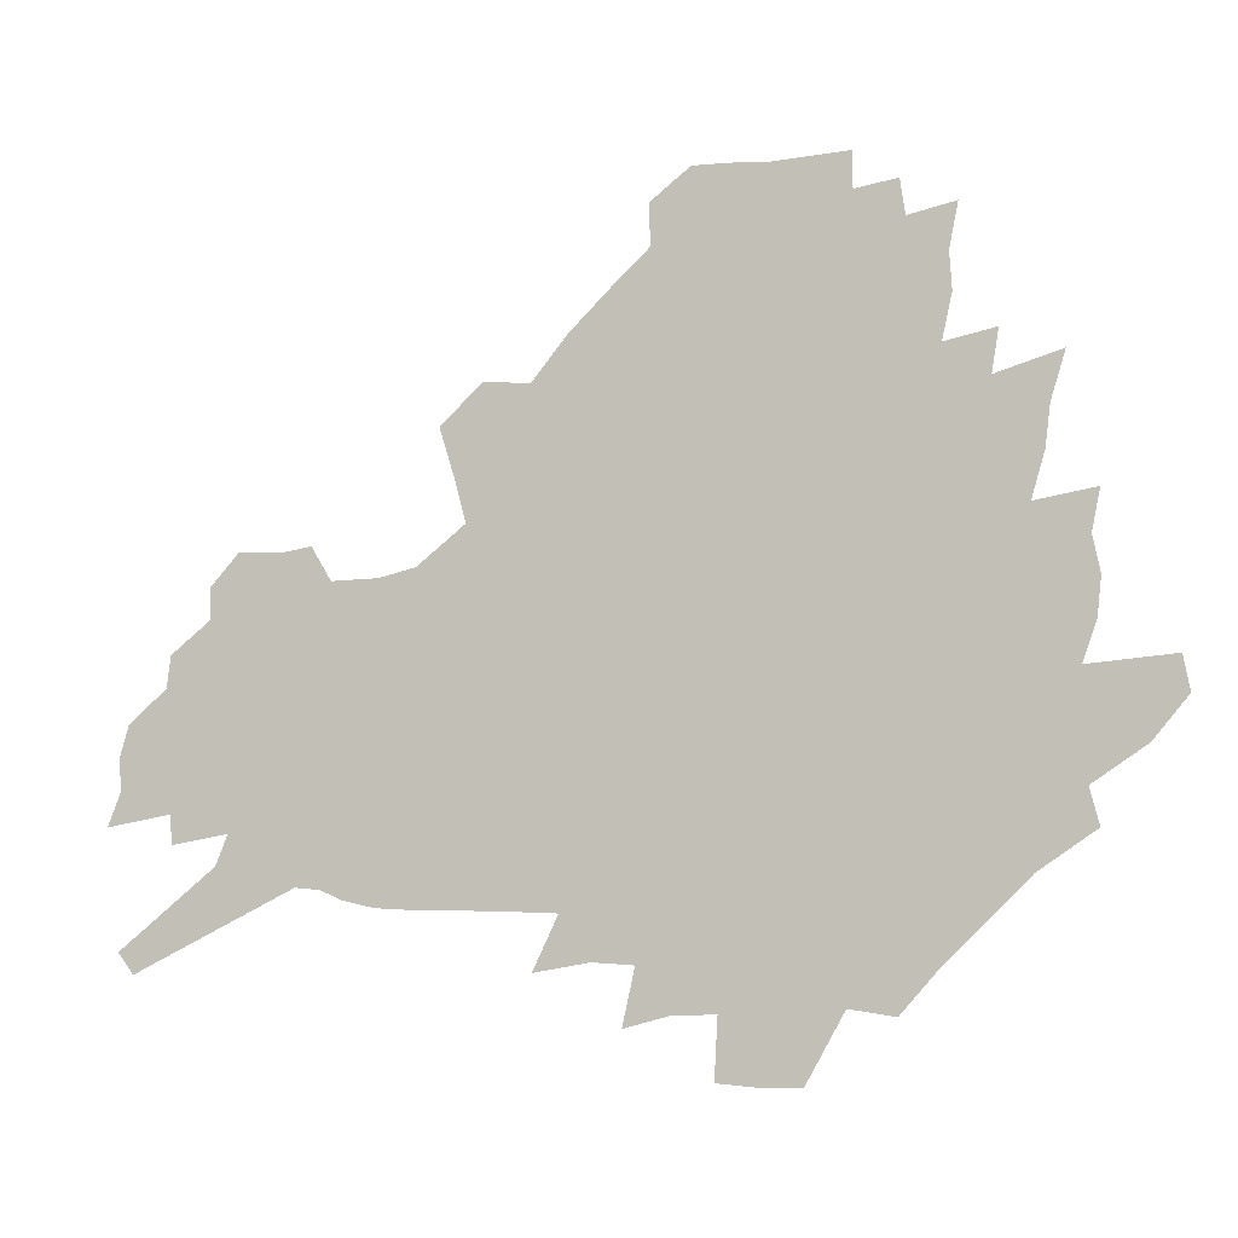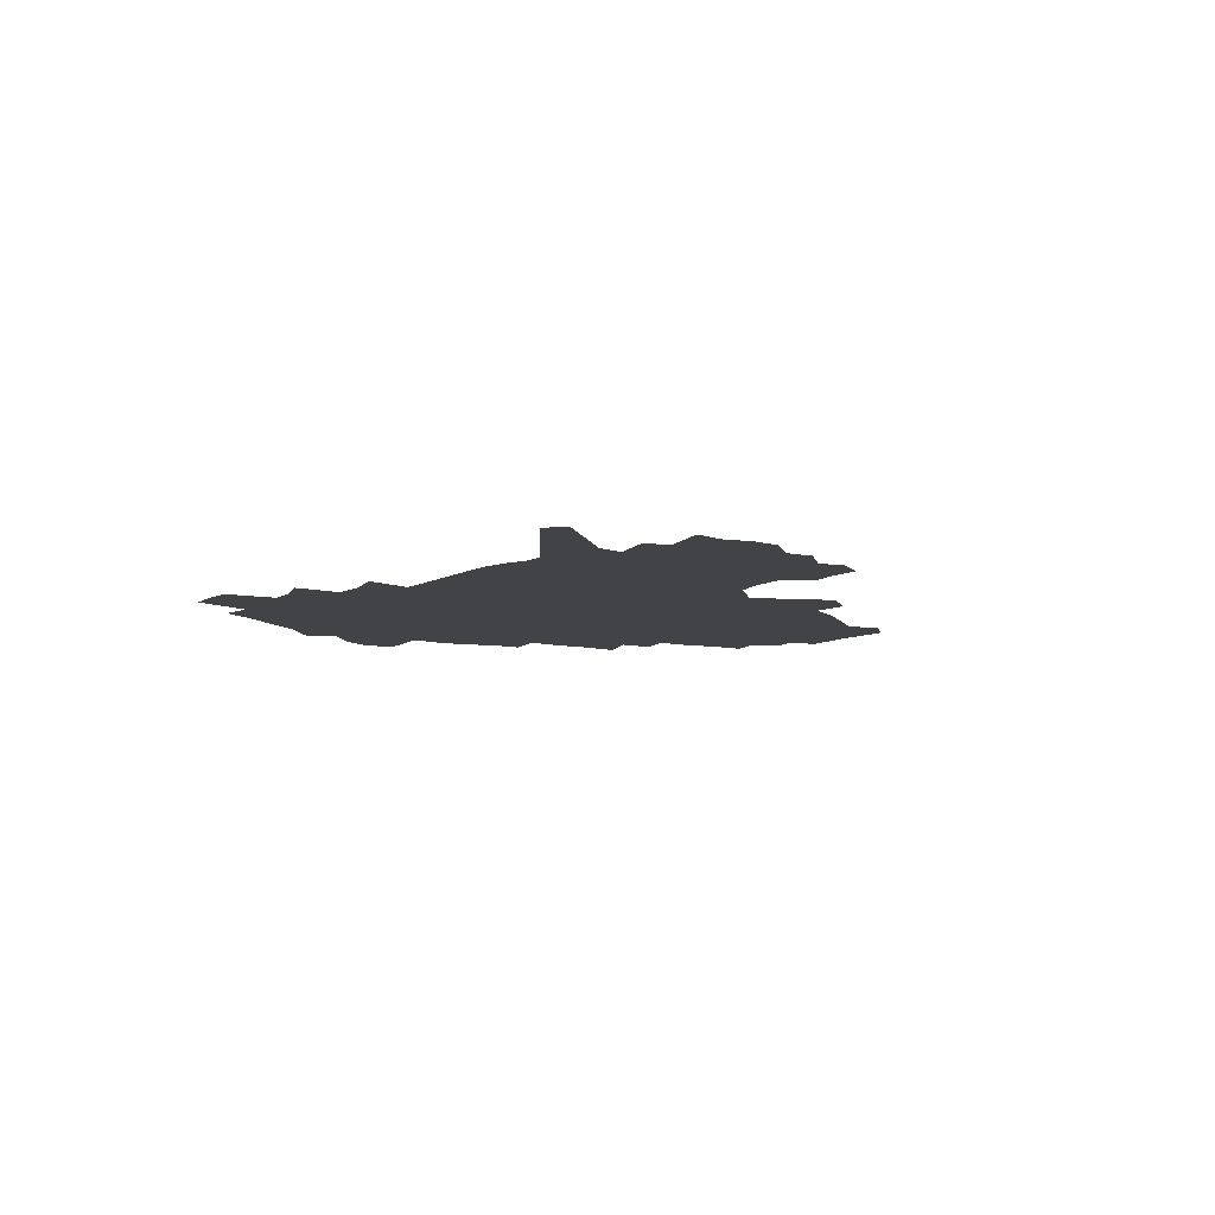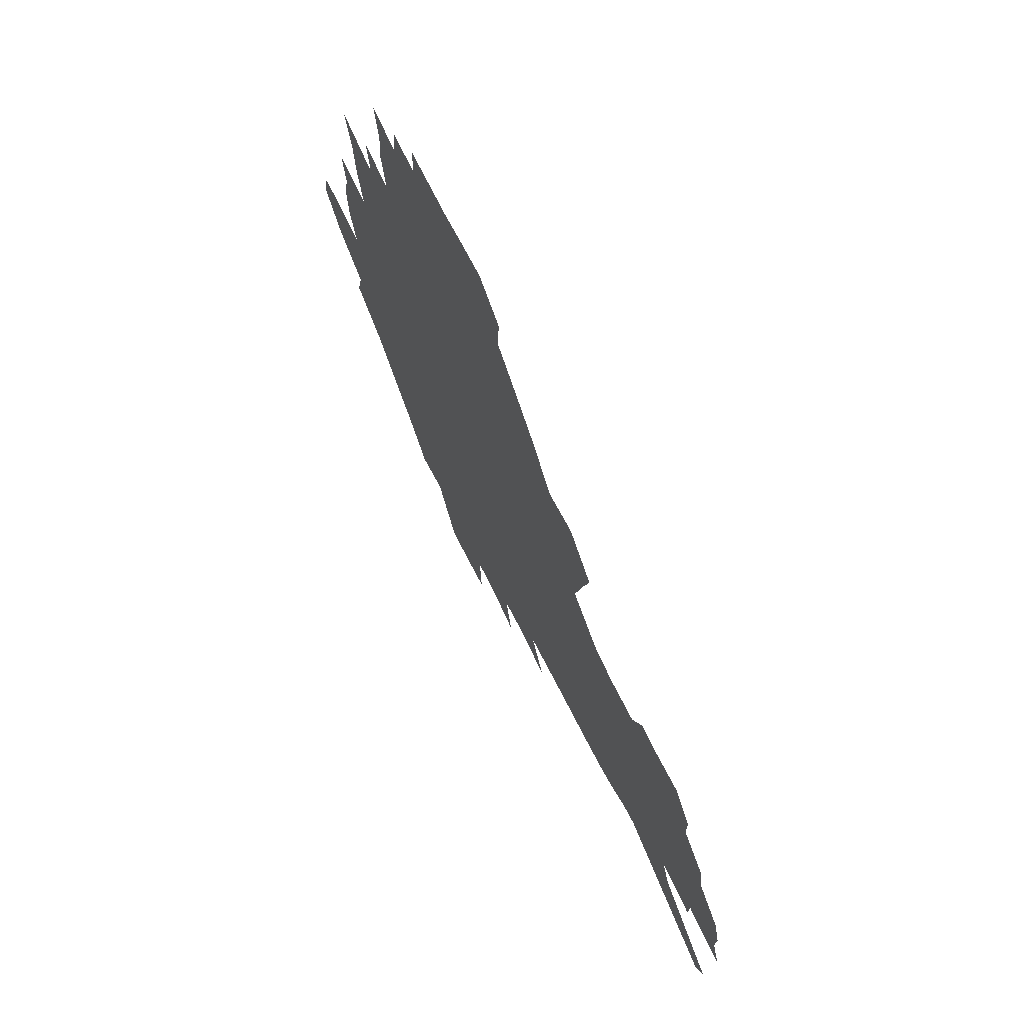
<metadata>
{"format":"obj","ext":"obj","renderer":"f3d","projection":"perspective","resolution":1024,"background":"white","views":[{"elev":-6.6,"azim":-163.0,"up":"+Y"},{"elev":-6.9,"azim":61.9,"up":"+Z"},{"elev":66.6,"azim":63.9,"up":"+Y"}]}
</metadata>
<code>
v 226.2 187.6 0
v 212.1 204.4 0
v 214.9 218.4 0
v 244.1 158.5 0
v 247.9 173.1 0
v 248.4 187.1 0
v 250.2 201.2 0
v 249.3 215.3 0
v 243.7 231.4 0
v 242.1 246.9 0
v 245.2 261.5 0
v 241.8 277.9 0
v 267.3 142.8 0
v 272.4 158 0
v 274.1 172 0
v 274.9 185.6 0
v 270.1 200.1 0
v 270 214.1 0
v 270.2 228.4 0
v 271.6 242.5 0
v 269 257.8 0
v 266.2 273.8 0
v 260.9 292.1 0
v 258.8 308.8 0
v 252.9 328 0
v 283.9 126.3 0
v 289.2 143 0
v 294.4 158.4 0
v 295.5 171.7 0
v 292.6 185.2 0
v 290.8 198.8 0
v 290.3 212.4 0
v 287.9 226.8 0
v 289.3 240.5 0
v 289.1 254.8 0
v 286.6 270.3 0
v 283 287.3 0
v 280.9 303.7 0
v 279.5 320 0
v 276.6 337.2 0
v 300.6 110.2 0
v 304.7 128.1 0
v 308.3 144.2 0
v 310.6 158.6 0
v 311.3 171.7 0
v 310.2 184.7 0
v 309.1 197.8 0
v 307.5 211.4 0
v 306.8 225 0
v 305.3 239.1 0
v 306.4 252.6 0
v 304.1 267.8 0
v 300.9 284.5 0
v 297.2 302.3 0
v 297.7 317.3 0
v 297.2 332.9 0
v 293.2 351.2 0
v 294.2 366.3 0
v 290.5 384.4 0
v 316 92.87 0
v 318.8 111.8 0
v 321.4 129.1 0
v 323.3 144.4 0
v 325.1 158.8 0
v 325.7 171.8 0
v 325.1 184.5 0
v 324.1 197.4 0
v 323.8 210.4 0
v 323.5 223.5 0
v 322.7 237.1 0
v 320.9 251.7 0
v 318.7 267.3 0
v 317.1 283 0
v 314.9 299.6 0
v 312.4 317 0
v 314.1 331.3 0
v 313.4 347.1 0
v 312.4 363 0
v 309.8 380.2 0
v 311.9 394.4 0
v 334.4 95.67 0
v 335.5 113.7 0
v 336.7 130 0
v 337.9 145.3 0
v 338.5 158.9 0
v 339 172 0
v 338.9 184.5 0
v 338.7 197 0
v 337.7 209.9 0
v 337.4 222.8 0
v 337.2 235.9 0
v 335 250.8 0
v 335.5 264.4 0
v 332.6 281.5 0
v 330.3 298.9 0
v 329.9 314.5 0
v 329.8 329.9 0
v 329.1 346 0
v 328.9 361.4 0
v 328.7 376.9 0
v 329.1 391.7 0
v 329.5 406.2 0
v 349.9 67.96 0
v 349.9 94.58 0
v 350.3 114 0
v 351.3 131.8 0
v 351.5 146.1 0
v 351.5 159.3 0
v 351.6 172.2 0
v 351.5 184.6 0
v 351.6 196.9 0
v 351.2 209.5 0
v 351.2 222.1 0
v 350.5 235.4 0
v 350.5 248.6 0
v 349.1 263.9 0
v 346.8 281.6 0
v 346 297.2 0
v 345.2 313.5 0
v 345.2 328.9 0
v 344.8 344.8 0
v 344.5 360.5 0
v 345.4 375 0
v 344.2 391.2 0
v 345.2 405.2 0
v 366.2 67.65 0
v 365.4 95.92 0
v 364.8 114.7 0
v 364.6 132.5 0
v 364.4 146.2 0
v 364.1 159.2 0
v 363.9 172 0
v 363.8 184.6 0
v 363.7 197 0
v 363.7 209.5 0
v 363.5 222.2 0
v 363.3 235.1 0
v 363.3 248.2 0
v 363.2 261.8 0
v 360.7 281.1 0
v 359.9 298.5 0
v 360 313.1 0
v 359.8 329.2 0
v 360.2 344 0
v 360.1 359.6 0
v 360.6 374.3 0
v 360.4 389.8 0
v 360.6 404.3 0
v 382.7 69.06 0
v 381.4 93.24 0
v 379.2 115 0
v 377.5 133.3 0
v 377.2 146.3 0
v 376.7 159.3 0
v 376.4 172.1 0
v 376.1 184.6 0
v 376 197 0
v 376 209.6 0
v 375.9 222.3 0
v 375.8 234.8 0
v 376.5 247.1 0
v 376 261.5 0
v 375.2 278.1 0
v 374 297.7 0
v 374.4 313.4 0
v 374.7 328.9 0
v 375.2 343.5 0
v 375.4 358.9 0
v 375.6 374.4 0
v 375.5 390 0
v 375.3 405.2 0
v 398.1 93.01 0
v 394.1 114.7 0
v 392.6 130.6 0
v 390.5 146.1 0
v 389.3 159.7 0
v 389 172.2 0
v 388.4 185 0
v 388.2 197.2 0
v 388.3 209.9 0
v 388.2 222.4 0
v 388.4 234.6 0
v 388.6 247.3 0
v 388.7 261.9 0
v 388.6 278.1 0
v 388.6 295.3 0
v 388.7 313.6 0
v 389.5 328.7 0
v 390.2 343.9 0
v 390.5 359.3 0
v 390.8 375.3 0
v 390.7 390.4 0
v 390.2 405.3 0
v 417.2 87.92 0
v 412.2 110.7 0
v 407.6 129.8 0
v 404.8 145.2 0
v 403.1 159.1 0
v 401.4 172.9 0
v 400.5 185.5 0
v 400.4 197.7 0
v 399.7 210 0
v 400.4 222.4 0
v 400.5 234.7 0
v 400.7 247 0
v 401.4 260.7 0
v 402.2 275.9 0
v 403 292.9 0
v 404 310.1 0
v 404.8 326.9 0
v 405.5 343.6 0
v 406.3 360.9 0
v 406.1 375.7 0
v 406.5 392.7 0
v 428.9 111.7 0
v 423.9 129.1 0
v 420.5 144.1 0
v 416.6 159.5 0
v 415.4 172.4 0
v 414.7 185 0
v 414 197.5 0
v 413 210.1 0
v 412.8 222.5 0
v 413.3 235 0
v 413.1 247.3 0
v 413.9 260.4 0
v 415.5 275.8 0
v 416.8 291 0
v 418.9 310.3 0
v 420.3 327.1 0
v 421.4 344.2 0
v 421.8 361 0
v 451.6 107.8 0
v 441.3 129.5 0
v 435.1 145 0
v 431.8 158.9 0
v 429.5 172.2 0
v 428.2 184.9 0
v 427.7 197.4 0
v 426.8 210 0
v 425.5 222.7 0
v 425.8 235.1 0
v 426.2 247.6 0
v 427.3 260.9 0
v 429.3 275.7 0
v 431.4 291.4 0
v 433.5 307.9 0
v 436 326.4 0
v 437.9 345.2 0
v 459.7 130.1 0
v 453.8 144.2 0
v 449.7 157.8 0
v 445.2 171.7 0
v 443.8 184.4 0
v 443.8 196.8 0
v 439.7 210.7 0
v 439 222.9 0
v 439.1 235.2 0
v 440 247.9 0
v 441.4 261.1 0
v 443.3 275.2 0
v 446.1 290.8 0
v 449.9 308.8 0
v 452.8 326.9 0
v 478.7 130.6 0
v 471.9 144.2 0
v 466.2 158 0
v 464.2 170.6 0
v 460.3 183.9 0
v 459.5 196.3 0
v 455.9 209.9 0
v 454 222.7 0
v 454.2 235.2 0
v 454.9 247.9 0
v 455.4 260.8 0
v 458.8 275 0
v 463.2 291.4 0
v 466.5 308.6 0
v 471.8 328.5 0
v 497.1 130.8 0
v 486.7 146.1 0
v 484.1 158 0
v 479.4 171.2 0
v 477.5 183.4 0
v 474.3 196.4 0
v 471.7 209.3 0
v 468.5 222.6 0
v 468.9 234.9 0
v 471.6 247.7 0
v 474.6 261.1 0
v 478.3 275 0
v 483 292.5 0
v 489.2 312.3 0
v 513.5 131.6 0
v 502.2 147.2 0
v 499.4 158.7 0
v 494.2 171.8 0
v 492.3 183.7 0
v 488 197 0
v 485.7 209.4 0
v 484 221.9 0
v 486.2 234.1 0
v 489.6 246.4 0
v 498 259.3 0
v 526.3 134.5 0
v 516.3 149 0
v 511.7 160.9 0
v 508.3 172.8 0
v 504.7 185.1 0
v 502 197.2 0
v 499.6 209.3 0
v 497.2 221.2 0
v 499.8 232.4 0
v 503.9 243.8 0
v 513.1 255.7 0
v 535.8 138.5 0
v 530.4 150.1 0
v 525.2 162 0
v 522.5 173.3 0
v 519.9 185 0
v 518.7 196.5 0
v 515.9 208.5 0
v 515.4 219.9 0
v 514.8 231 0
v 518 241.6 0
v 532.6 255.2 0
v 540.8 268.9 0
v 545.9 139.4 0
v 542.7 151.4 0
v 540.1 162.1 0
v 537.6 173.3 0
v 533.8 185.1 0
v 533.7 196.2 0
v 535.7 207.4 0
v 533.9 218.9 0
v 537.2 230.4 0
v 541.4 242 0
v 546.7 254.3 0
v 552.9 267 0
v 612.2 106.6 0
v 558.6 150.6 0
v 559.7 160.6 0
v 556.5 172.3 0
v 555.7 183.7 0
v 557.6 194.9 0
v 557.7 206.5 0
v 557.7 218.2 0
v 562.1 230.1 0
v 559.8 242 0
v 563.5 254 0
v 570.9 267.7 0
v 618.7 115.2 0
v 578.7 147.6 0
v 573.6 160 0
v 576 170.7 0
v 574.4 182.4 0
v 574.2 193.9 0
v 575.4 205.6 0
v 577.7 217.5 0
v 579.9 229.6 0
v 582.4 242 0
v 582.8 254.5 0
v 597 155.9 0
v 597.9 167.6 0
v 593.2 180.6 0
v 588.7 193.2 0
v 595.2 204.2 0
v 600.5 216.1 0
v 598.8 228.9 0
v 624.4 163 0
v 618.9 176.8 0
v 619.9 189.3 0
v 616.1 202.4 0
f 5 6 1
f 1 6 2
f 6 7 2
f 2 7 3
f 7 8 3
f 13 14 4
f 4 14 5
f 14 15 5
f 5 15 6
f 15 16 6
f 6 16 7
f 16 17 7
f 7 17 8
f 17 18 8
f 8 18 9
f 18 19 9
f 9 19 10
f 19 20 10
f 10 20 11
f 20 21 11
f 11 21 12
f 21 22 12
f 26 27 13
f 13 27 14
f 27 28 14
f 14 28 15
f 28 29 15
f 15 29 16
f 29 30 16
f 16 30 17
f 30 31 17
f 17 31 18
f 31 32 18
f 18 32 19
f 32 33 19
f 19 33 20
f 33 34 20
f 20 34 21
f 34 35 21
f 21 35 22
f 35 36 22
f 22 36 23
f 36 37 23
f 23 37 24
f 37 38 24
f 24 38 25
f 38 39 25
f 41 42 26
f 26 42 27
f 42 43 27
f 27 43 28
f 43 44 28
f 28 44 29
f 44 45 29
f 29 45 30
f 45 46 30
f 30 46 31
f 46 47 31
f 31 47 32
f 47 48 32
f 32 48 33
f 48 49 33
f 33 49 34
f 49 50 34
f 34 50 35
f 50 51 35
f 35 51 36
f 51 52 36
f 36 52 37
f 52 53 37
f 37 53 38
f 53 54 38
f 38 54 39
f 54 55 39
f 39 55 40
f 55 56 40
f 60 61 41
f 41 61 42
f 61 62 42
f 42 62 43
f 62 63 43
f 43 63 44
f 63 64 44
f 44 64 45
f 64 65 45
f 45 65 46
f 65 66 46
f 46 66 47
f 66 67 47
f 47 67 48
f 67 68 48
f 48 68 49
f 68 69 49
f 49 69 50
f 69 70 50
f 50 70 51
f 70 71 51
f 51 71 52
f 71 72 52
f 52 72 53
f 72 73 53
f 53 73 54
f 73 74 54
f 54 74 55
f 74 75 55
f 55 75 56
f 75 76 56
f 56 76 57
f 76 77 57
f 57 77 58
f 77 78 58
f 58 78 59
f 78 79 59
f 60 81 61
f 81 82 61
f 61 82 62
f 82 83 62
f 62 83 63
f 83 84 63
f 63 84 64
f 84 85 64
f 64 85 65
f 85 86 65
f 65 86 66
f 86 87 66
f 66 87 67
f 87 88 67
f 67 88 68
f 88 89 68
f 68 89 69
f 89 90 69
f 69 90 70
f 90 91 70
f 70 91 71
f 91 92 71
f 71 92 72
f 92 93 72
f 72 93 73
f 93 94 73
f 73 94 74
f 94 95 74
f 74 95 75
f 95 96 75
f 75 96 76
f 96 97 76
f 76 97 77
f 97 98 77
f 77 98 78
f 98 99 78
f 78 99 79
f 99 100 79
f 79 100 80
f 100 101 80
f 103 104 81
f 81 104 82
f 104 105 82
f 82 105 83
f 105 106 83
f 83 106 84
f 106 107 84
f 84 107 85
f 107 108 85
f 85 108 86
f 108 109 86
f 86 109 87
f 109 110 87
f 87 110 88
f 110 111 88
f 88 111 89
f 111 112 89
f 89 112 90
f 112 113 90
f 90 113 91
f 113 114 91
f 91 114 92
f 114 115 92
f 92 115 93
f 115 116 93
f 93 116 94
f 116 117 94
f 94 117 95
f 117 118 95
f 95 118 96
f 118 119 96
f 96 119 97
f 119 120 97
f 97 120 98
f 120 121 98
f 98 121 99
f 121 122 99
f 99 122 100
f 122 123 100
f 100 123 101
f 123 124 101
f 101 124 102
f 124 125 102
f 103 126 104
f 126 127 104
f 104 127 105
f 127 128 105
f 105 128 106
f 128 129 106
f 106 129 107
f 129 130 107
f 107 130 108
f 130 131 108
f 108 131 109
f 131 132 109
f 109 132 110
f 132 133 110
f 110 133 111
f 133 134 111
f 111 134 112
f 134 135 112
f 112 135 113
f 135 136 113
f 113 136 114
f 136 137 114
f 114 137 115
f 137 138 115
f 115 138 116
f 138 139 116
f 116 139 117
f 139 140 117
f 117 140 118
f 140 141 118
f 118 141 119
f 141 142 119
f 119 142 120
f 142 143 120
f 120 143 121
f 143 144 121
f 121 144 122
f 144 145 122
f 122 145 123
f 145 146 123
f 123 146 124
f 146 147 124
f 124 147 125
f 147 148 125
f 126 149 127
f 149 150 127
f 127 150 128
f 150 151 128
f 128 151 129
f 151 152 129
f 129 152 130
f 152 153 130
f 130 153 131
f 153 154 131
f 131 154 132
f 154 155 132
f 132 155 133
f 155 156 133
f 133 156 134
f 156 157 134
f 134 157 135
f 157 158 135
f 135 158 136
f 158 159 136
f 136 159 137
f 159 160 137
f 137 160 138
f 160 161 138
f 138 161 139
f 161 162 139
f 139 162 140
f 162 163 140
f 140 163 141
f 163 164 141
f 141 164 142
f 164 165 142
f 142 165 143
f 165 166 143
f 143 166 144
f 166 167 144
f 144 167 145
f 167 168 145
f 145 168 146
f 168 169 146
f 146 169 147
f 169 170 147
f 147 170 148
f 170 171 148
f 150 172 151
f 172 173 151
f 151 173 152
f 173 174 152
f 152 174 153
f 174 175 153
f 153 175 154
f 175 176 154
f 154 176 155
f 176 177 155
f 155 177 156
f 177 178 156
f 156 178 157
f 178 179 157
f 157 179 158
f 179 180 158
f 158 180 159
f 180 181 159
f 159 181 160
f 181 182 160
f 160 182 161
f 182 183 161
f 161 183 162
f 183 184 162
f 162 184 163
f 184 185 163
f 163 185 164
f 185 186 164
f 164 186 165
f 186 187 165
f 165 187 166
f 187 188 166
f 166 188 167
f 188 189 167
f 167 189 168
f 189 190 168
f 168 190 169
f 190 191 169
f 169 191 170
f 191 192 170
f 170 192 171
f 192 193 171
f 172 194 173
f 194 195 173
f 173 195 174
f 195 196 174
f 174 196 175
f 196 197 175
f 175 197 176
f 197 198 176
f 176 198 177
f 198 199 177
f 177 199 178
f 199 200 178
f 178 200 179
f 200 201 179
f 179 201 180
f 201 202 180
f 180 202 181
f 202 203 181
f 181 203 182
f 203 204 182
f 182 204 183
f 204 205 183
f 183 205 184
f 205 206 184
f 184 206 185
f 206 207 185
f 185 207 186
f 207 208 186
f 186 208 187
f 208 209 187
f 187 209 188
f 209 210 188
f 188 210 189
f 210 211 189
f 189 211 190
f 211 212 190
f 190 212 191
f 212 213 191
f 191 213 192
f 213 214 192
f 192 214 193
f 195 215 196
f 215 216 196
f 196 216 197
f 216 217 197
f 197 217 198
f 217 218 198
f 198 218 199
f 218 219 199
f 199 219 200
f 219 220 200
f 200 220 201
f 220 221 201
f 201 221 202
f 221 222 202
f 202 222 203
f 222 223 203
f 203 223 204
f 223 224 204
f 204 224 205
f 224 225 205
f 205 225 206
f 225 226 206
f 206 226 207
f 226 227 207
f 207 227 208
f 227 228 208
f 208 228 209
f 228 229 209
f 209 229 210
f 229 230 210
f 210 230 211
f 230 231 211
f 211 231 212
f 231 232 212
f 212 232 213
f 215 233 216
f 233 234 216
f 216 234 217
f 234 235 217
f 217 235 218
f 235 236 218
f 218 236 219
f 236 237 219
f 219 237 220
f 237 238 220
f 220 238 221
f 238 239 221
f 221 239 222
f 239 240 222
f 222 240 223
f 240 241 223
f 223 241 224
f 241 242 224
f 224 242 225
f 242 243 225
f 225 243 226
f 243 244 226
f 226 244 227
f 244 245 227
f 227 245 228
f 245 246 228
f 228 246 229
f 246 247 229
f 229 247 230
f 247 248 230
f 230 248 231
f 248 249 231
f 231 249 232
f 234 250 235
f 250 251 235
f 235 251 236
f 251 252 236
f 236 252 237
f 252 253 237
f 237 253 238
f 253 254 238
f 238 254 239
f 254 255 239
f 239 255 240
f 255 256 240
f 240 256 241
f 256 257 241
f 241 257 242
f 257 258 242
f 242 258 243
f 258 259 243
f 243 259 244
f 259 260 244
f 244 260 245
f 260 261 245
f 245 261 246
f 261 262 246
f 246 262 247
f 262 263 247
f 247 263 248
f 263 264 248
f 248 264 249
f 250 265 251
f 265 266 251
f 251 266 252
f 266 267 252
f 252 267 253
f 267 268 253
f 253 268 254
f 268 269 254
f 254 269 255
f 269 270 255
f 255 270 256
f 270 271 256
f 256 271 257
f 271 272 257
f 257 272 258
f 272 273 258
f 258 273 259
f 273 274 259
f 259 274 260
f 274 275 260
f 260 275 261
f 275 276 261
f 261 276 262
f 276 277 262
f 262 277 263
f 277 278 263
f 263 278 264
f 278 279 264
f 265 280 266
f 280 281 266
f 266 281 267
f 281 282 267
f 267 282 268
f 282 283 268
f 268 283 269
f 283 284 269
f 269 284 270
f 284 285 270
f 270 285 271
f 285 286 271
f 271 286 272
f 286 287 272
f 272 287 273
f 287 288 273
f 273 288 274
f 288 289 274
f 274 289 275
f 289 290 275
f 275 290 276
f 290 291 276
f 276 291 277
f 291 292 277
f 277 292 278
f 292 293 278
f 278 293 279
f 280 294 281
f 294 295 281
f 281 295 282
f 295 296 282
f 282 296 283
f 296 297 283
f 283 297 284
f 297 298 284
f 284 298 285
f 298 299 285
f 285 299 286
f 299 300 286
f 286 300 287
f 300 301 287
f 287 301 288
f 301 302 288
f 288 302 289
f 302 303 289
f 289 303 290
f 303 304 290
f 290 304 291
f 294 305 295
f 305 306 295
f 295 306 296
f 306 307 296
f 296 307 297
f 307 308 297
f 297 308 298
f 308 309 298
f 298 309 299
f 309 310 299
f 299 310 300
f 310 311 300
f 300 311 301
f 311 312 301
f 301 312 302
f 312 313 302
f 302 313 303
f 313 314 303
f 303 314 304
f 314 315 304
f 305 316 306
f 316 317 306
f 306 317 307
f 317 318 307
f 307 318 308
f 318 319 308
f 308 319 309
f 319 320 309
f 309 320 310
f 320 321 310
f 310 321 311
f 321 322 311
f 311 322 312
f 322 323 312
f 312 323 313
f 323 324 313
f 313 324 314
f 324 325 314
f 314 325 315
f 325 326 315
f 316 328 317
f 328 329 317
f 317 329 318
f 329 330 318
f 318 330 319
f 330 331 319
f 319 331 320
f 331 332 320
f 320 332 321
f 332 333 321
f 321 333 322
f 333 334 322
f 322 334 323
f 334 335 323
f 323 335 324
f 335 336 324
f 324 336 325
f 336 337 325
f 325 337 326
f 337 338 326
f 326 338 327
f 338 339 327
f 328 340 329
f 340 341 329
f 329 341 330
f 341 342 330
f 330 342 331
f 342 343 331
f 331 343 332
f 343 344 332
f 332 344 333
f 344 345 333
f 333 345 334
f 345 346 334
f 334 346 335
f 346 347 335
f 335 347 336
f 347 348 336
f 336 348 337
f 348 349 337
f 337 349 338
f 349 350 338
f 338 350 339
f 350 351 339
f 340 352 341
f 352 353 341
f 341 353 342
f 353 354 342
f 342 354 343
f 354 355 343
f 343 355 344
f 355 356 344
f 344 356 345
f 356 357 345
f 345 357 346
f 357 358 346
f 346 358 347
f 358 359 347
f 347 359 348
f 359 360 348
f 348 360 349
f 360 361 349
f 349 361 350
f 361 362 350
f 350 362 351
f 354 363 355
f 363 364 355
f 355 364 356
f 364 365 356
f 356 365 357
f 365 366 357
f 357 366 358
f 366 367 358
f 358 367 359
f 367 368 359
f 359 368 360
f 368 369 360
f 360 369 361
f 364 370 365
f 370 371 365
f 365 371 366
f 371 372 366
f 366 372 367
f 372 373 367
f 367 373 368

</code>
